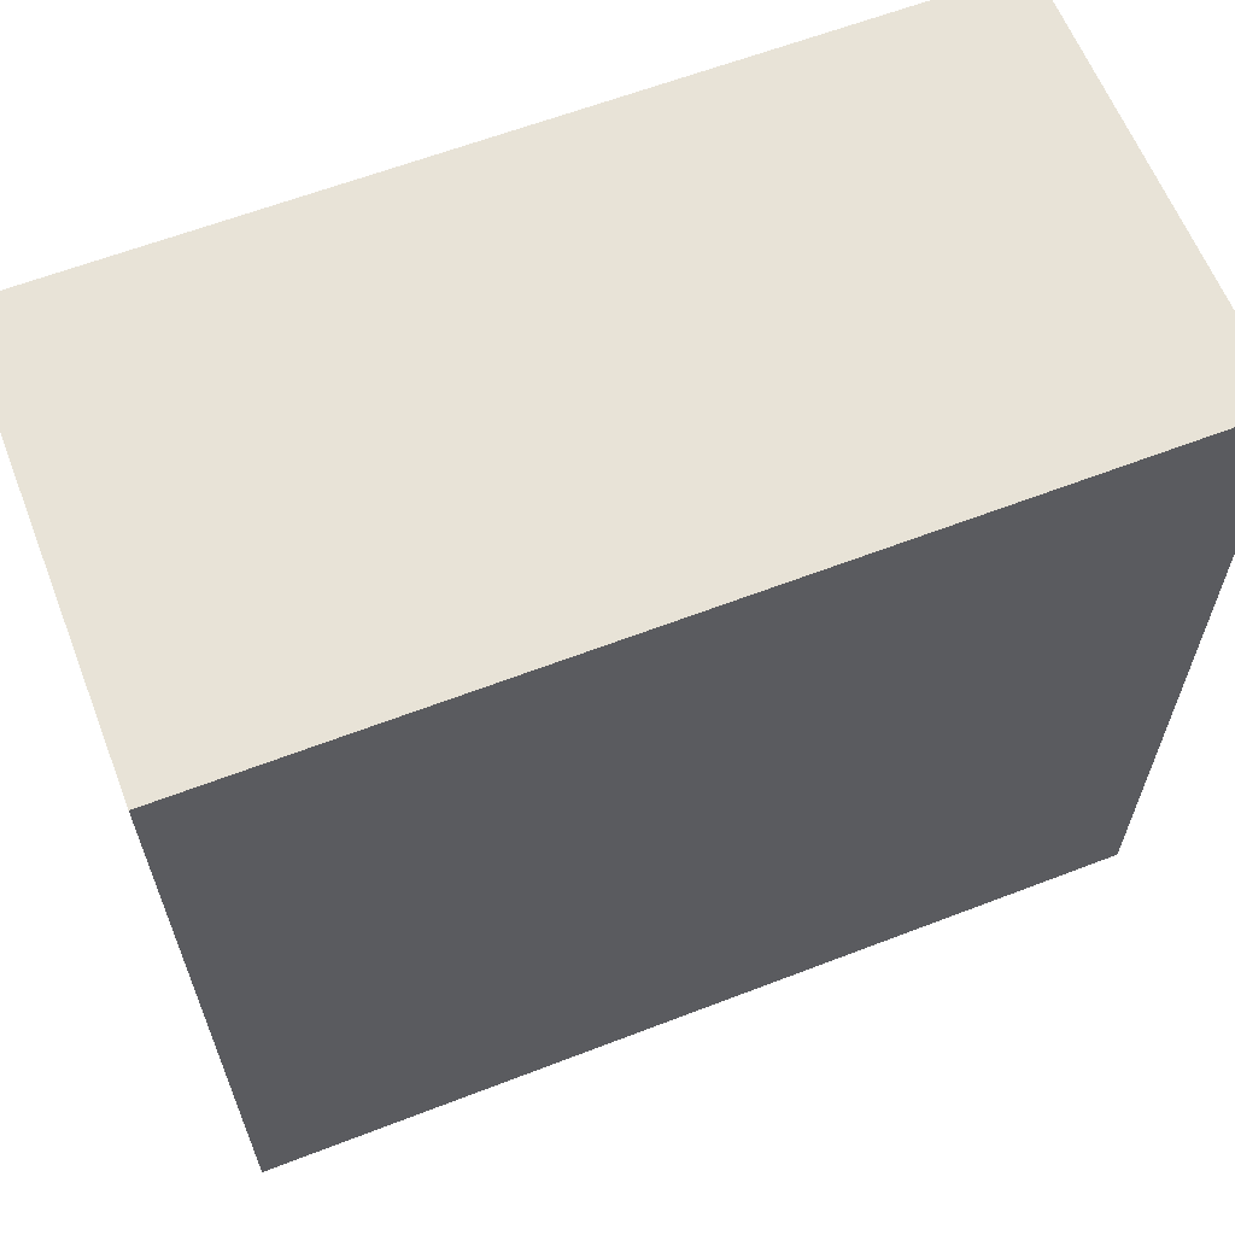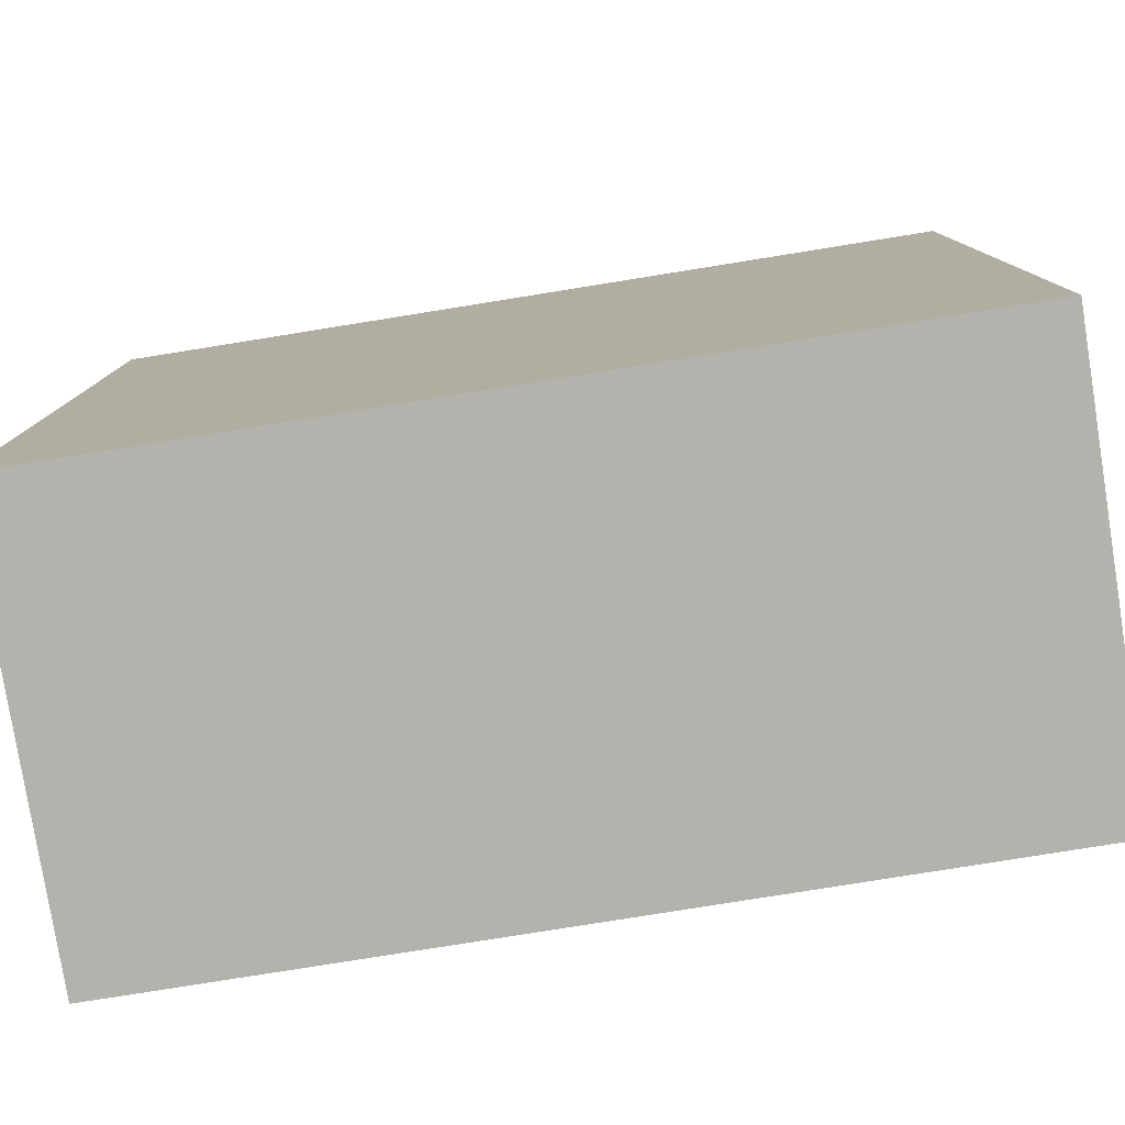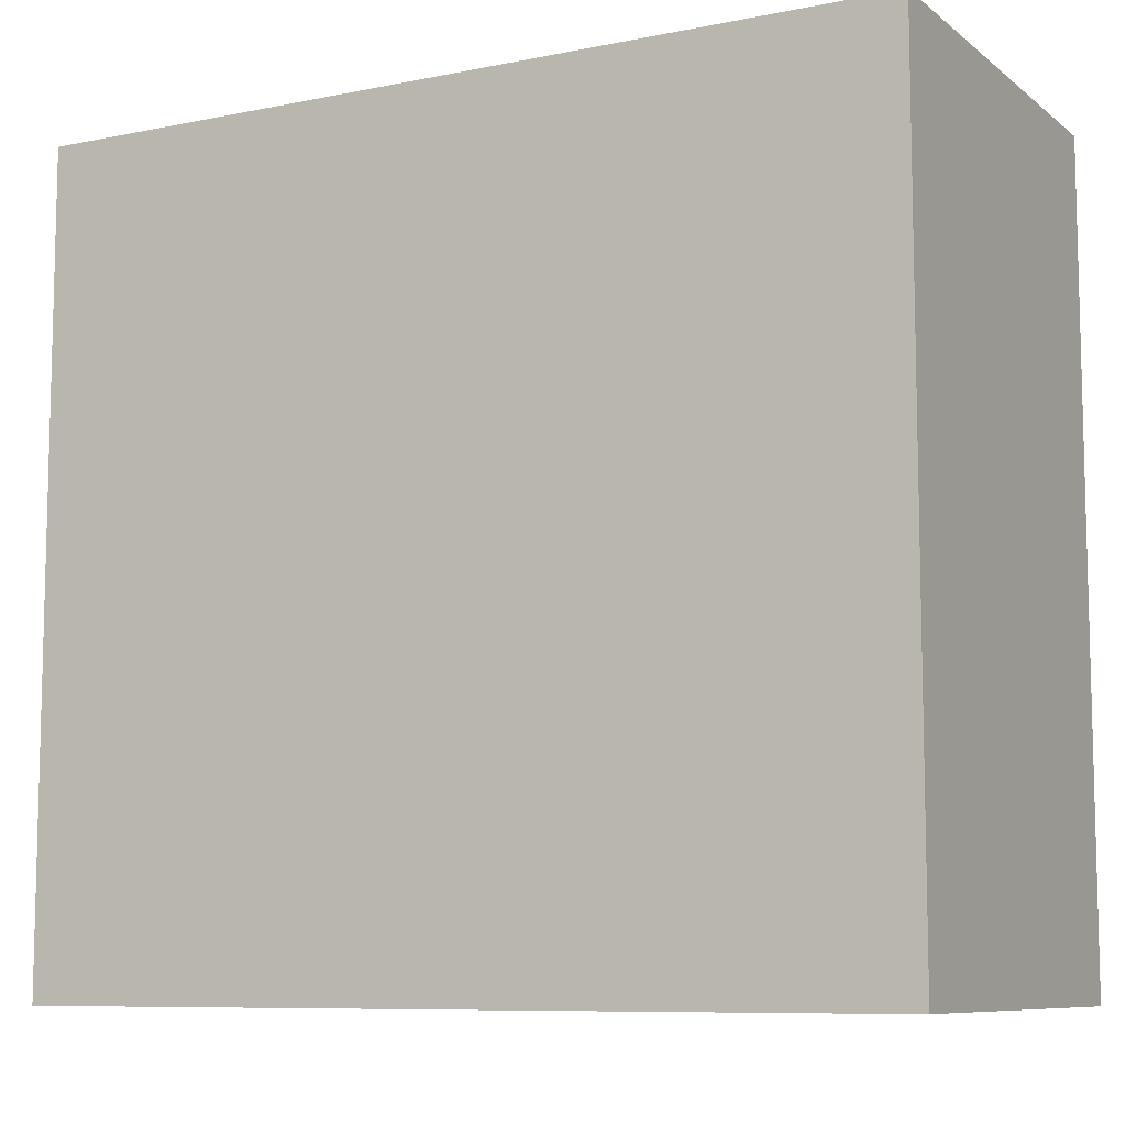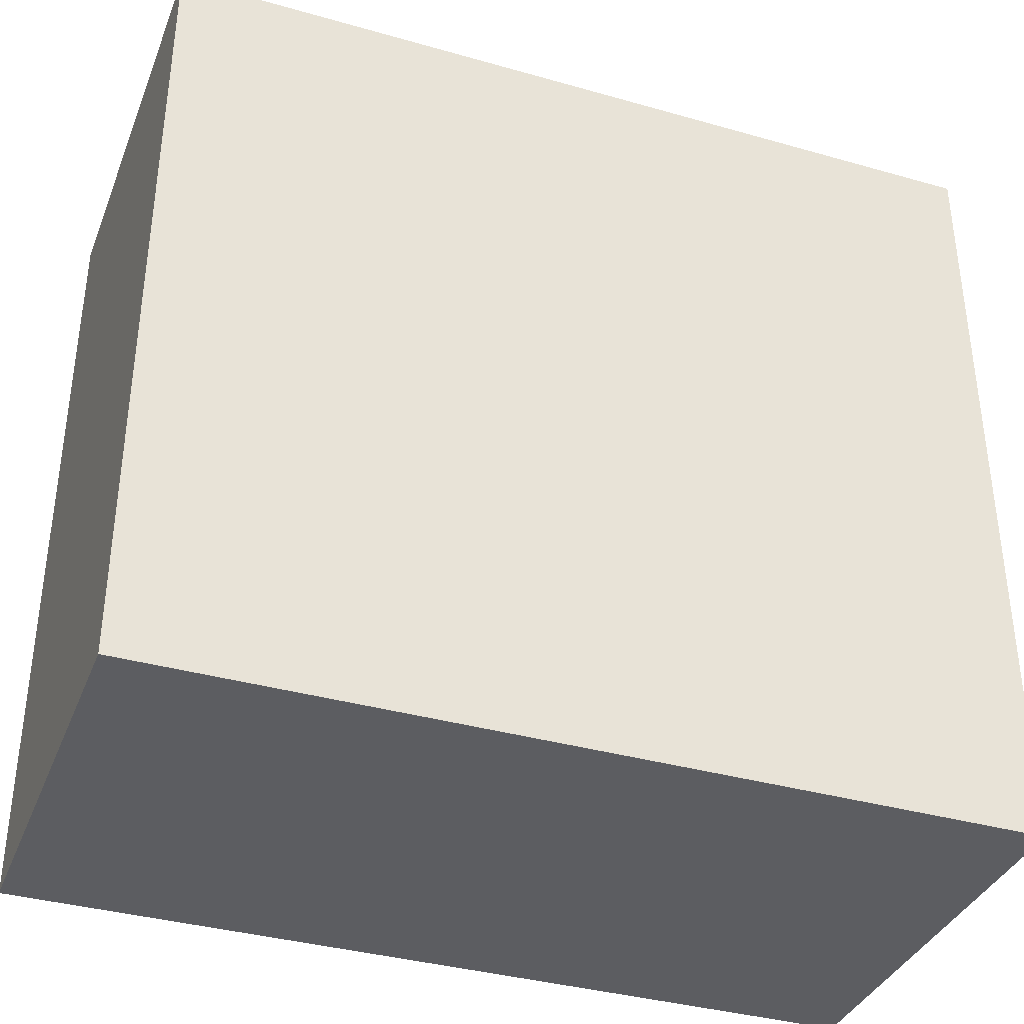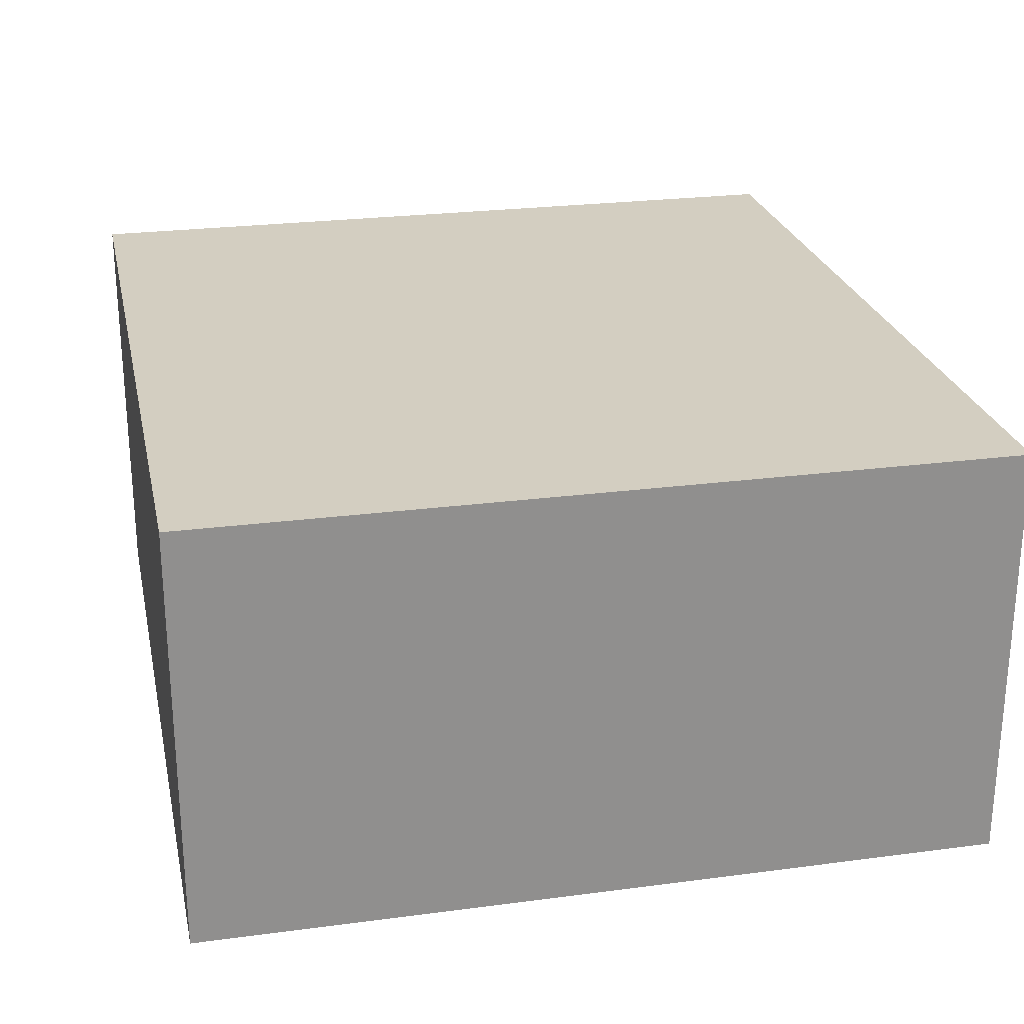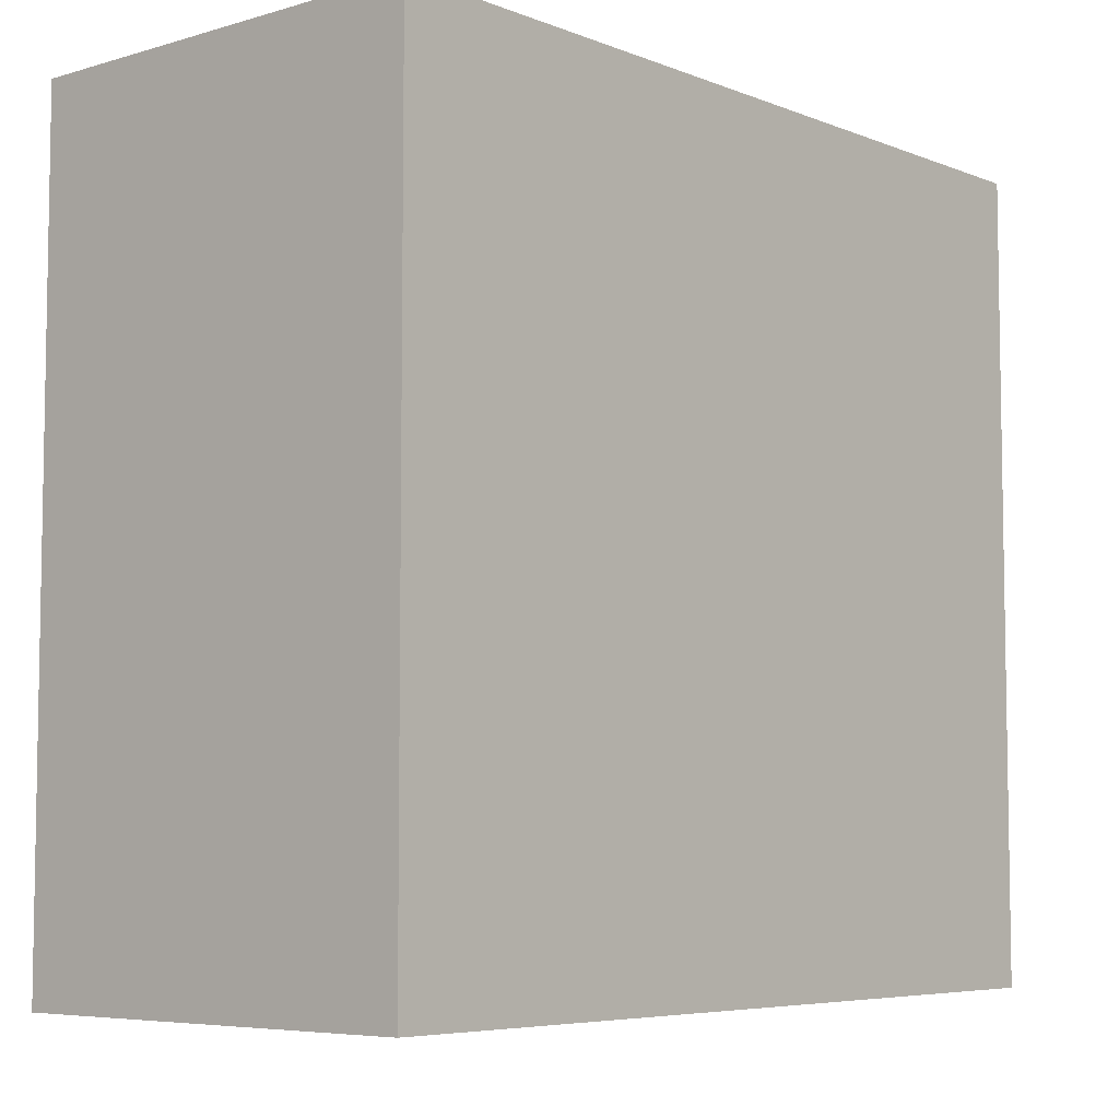
<metadata>
{"format":"obj","ext":"obj","renderer":"f3d","projection":"perspective","resolution":1024,"background":"white","views":[{"elev":62.2,"azim":158.7,"up":"+Z"},{"elev":-79.4,"azim":-170.9,"up":"+Z"},{"elev":-8.7,"azim":-151.5,"up":"+Z"},{"elev":-36.8,"azim":-20.2,"up":"+Z"},{"elev":24.9,"azim":77.9,"up":"+Y"},{"elev":-6.1,"azim":130.9,"up":"+Z"}]}
</metadata>
<code>
v 0.000632 0.0005455 0.06079
v 0.000632 -0.01541 0.06079
v 0.000632 -0.01541 0.03088
v -0.03127 0.0005455 0.03088
v -0.03127 -0.01541 0.06079
v 0.000632 0.0005455 0.03088
v -0.03127 0.0005455 0.06079
v -0.03127 -0.01541 0.03088
f 1 2 3
f 5 2 1
f 5 3 2
f 6 1 3
f 6 3 4
f 6 4 1
f 7 5 1
f 7 1 4
f 7 4 5
f 8 5 4
f 8 4 3
f 8 3 5

</code>
